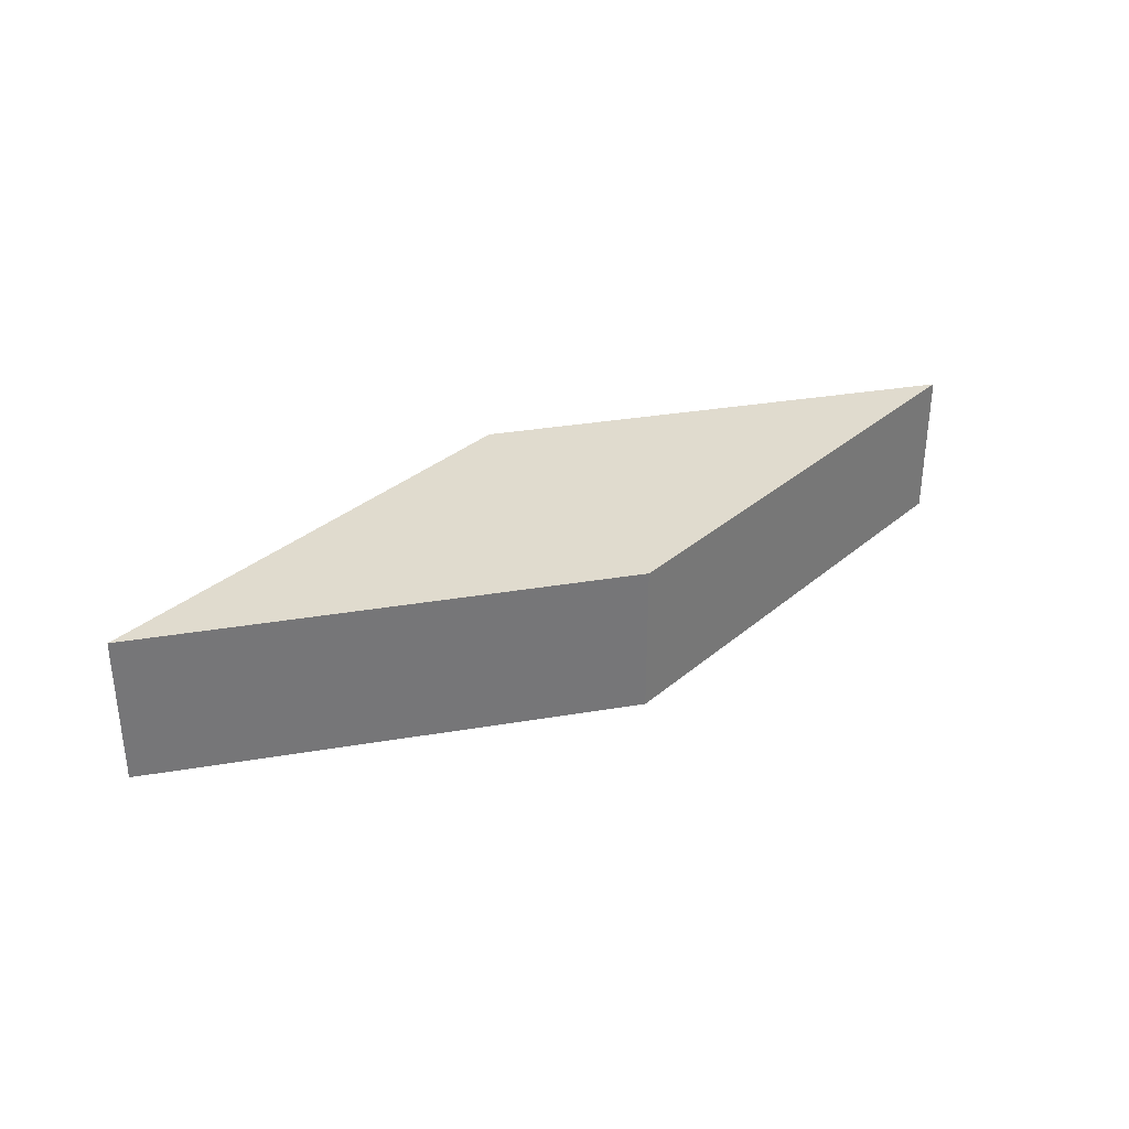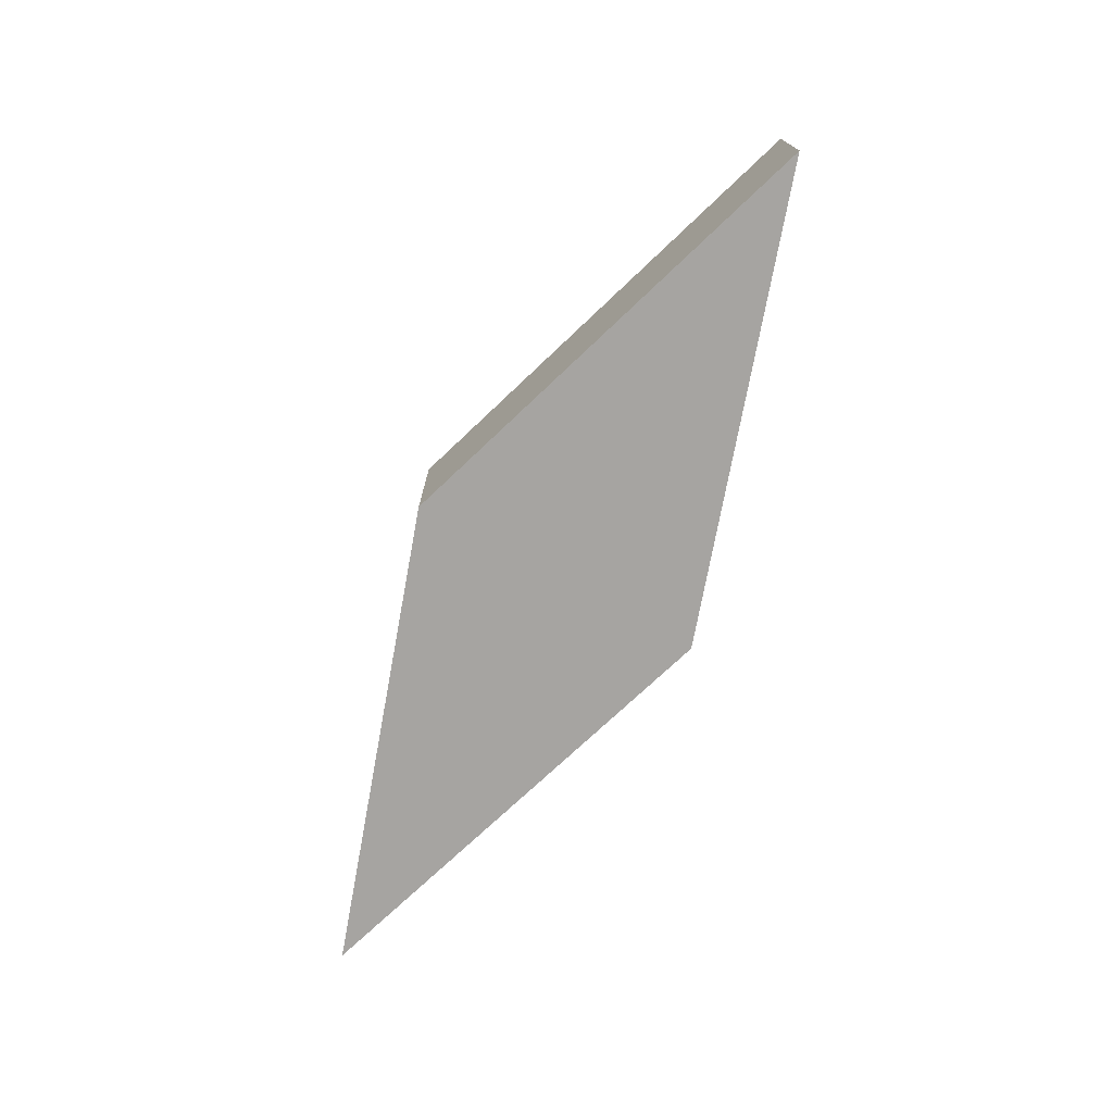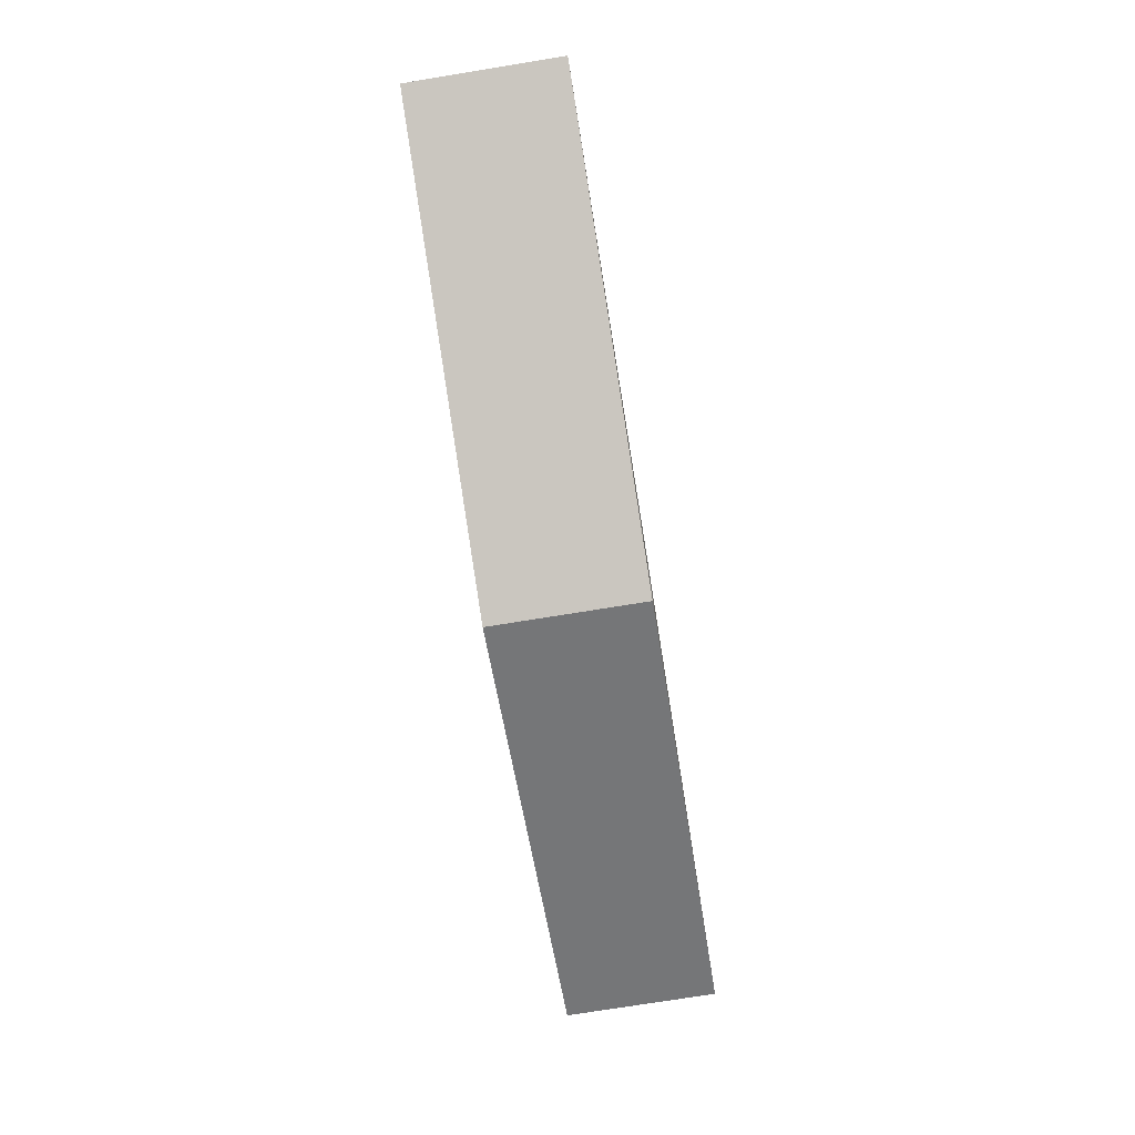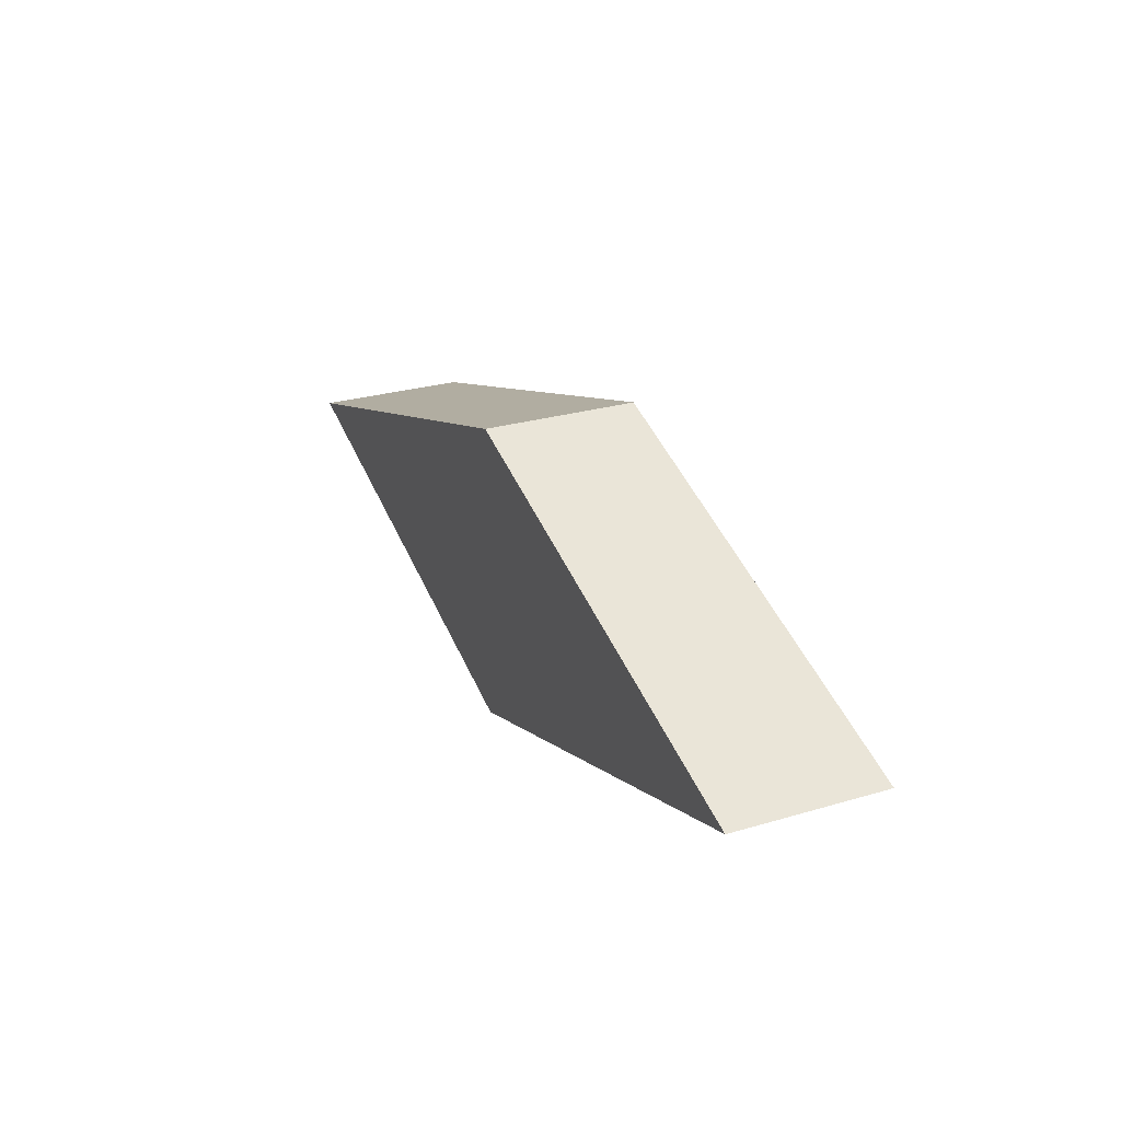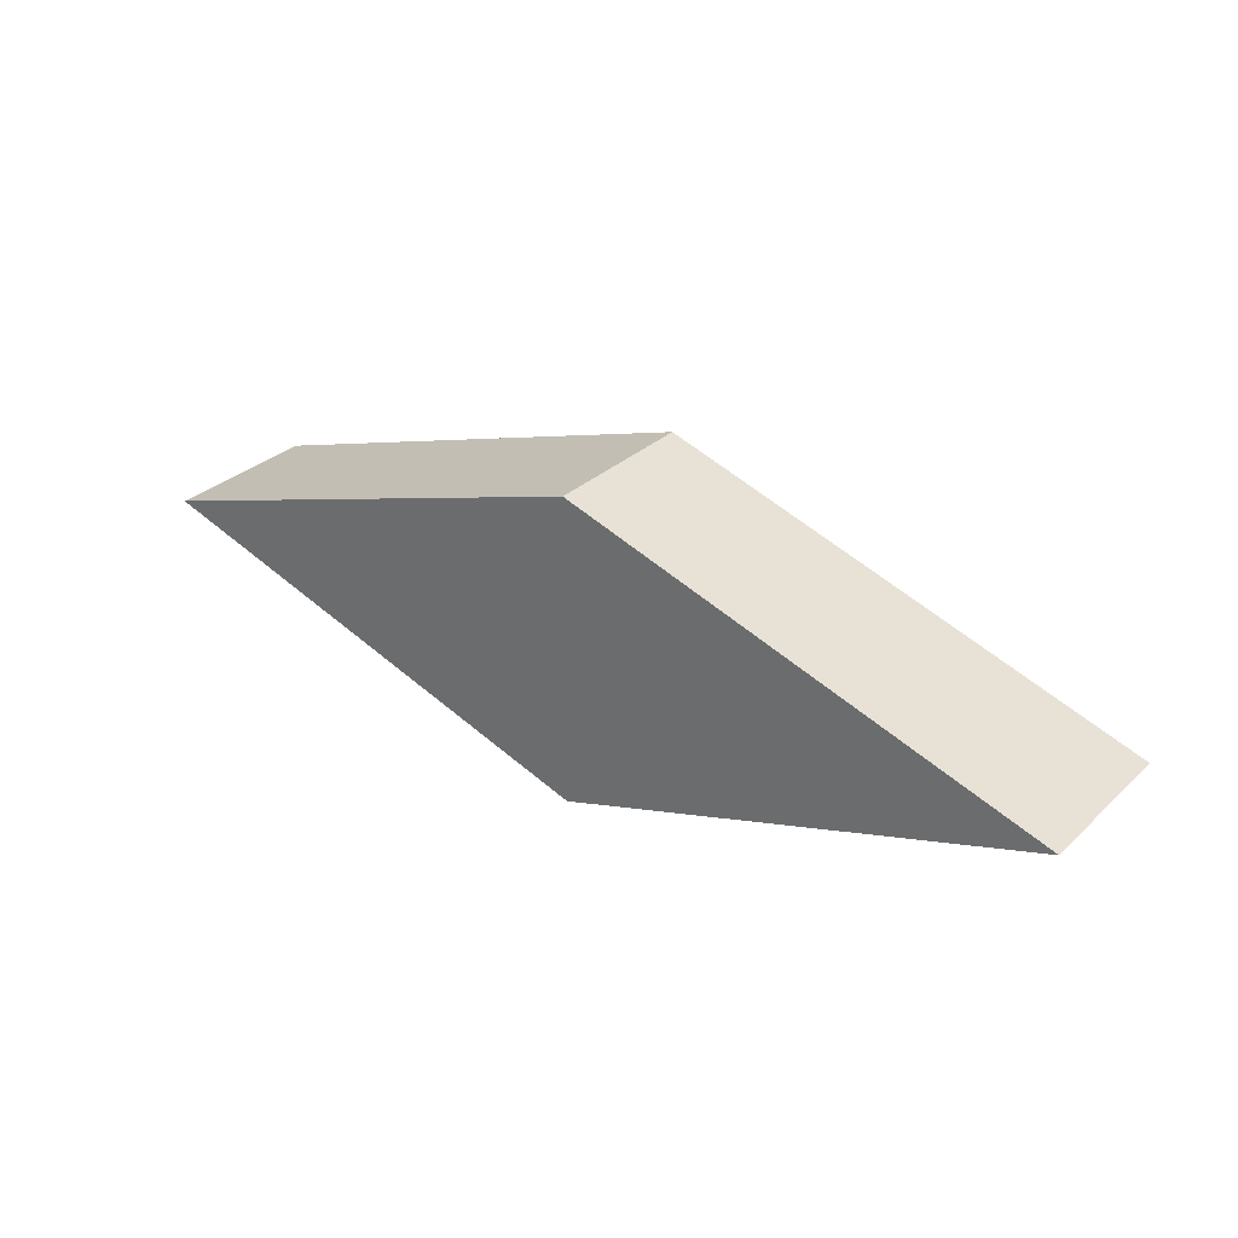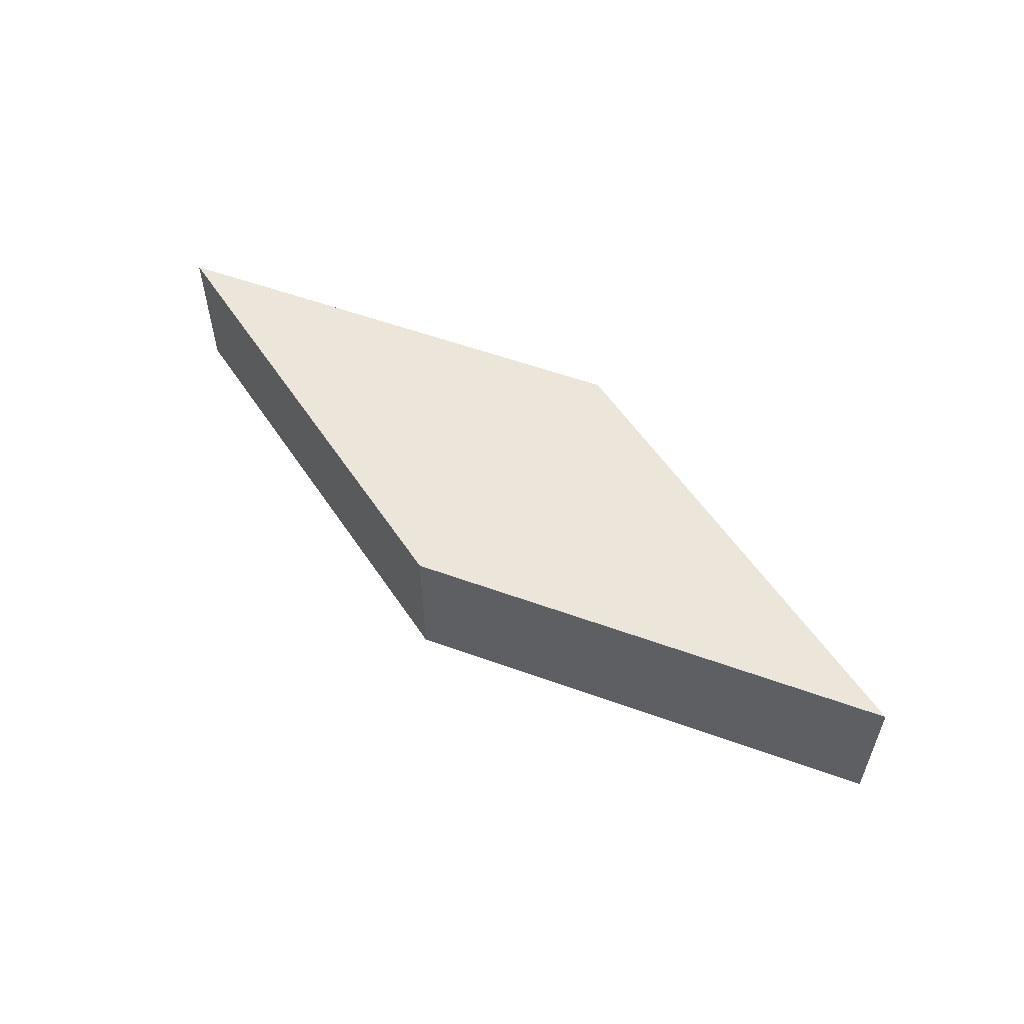
<metadata>
{"format":"obj","ext":"obj","renderer":"f3d","projection":"perspective","resolution":1024,"background":"white","views":[{"elev":33.4,"azim":149.0,"up":"+Y"},{"elev":-73.5,"azim":-118.5,"up":"+Y"},{"elev":-74.3,"azim":-80.8,"up":"+Z"},{"elev":27.2,"azim":65.4,"up":"+Z"},{"elev":30.6,"azim":-142.7,"up":"+Z"},{"elev":55.9,"azim":38.8,"up":"+Y"}]}
</metadata>
<code>
o Plane
v -0 0 0.5
v 0 0 -0.5
v -1.539 0 -0
v 1.539 0 0
v -0 -0.5 0.5
v 0 -0.5 -0.5
v -1.539 -0.5 -0
v 1.539 -0.5 0
f 1 4 2
f 6 8 5
f 8 6 2
f 5 8 4
f 7 5 1
f 6 7 3
f 3 1 2
f 7 6 5
f 4 8 2
f 1 5 4
f 3 7 1
f 2 6 3

</code>
